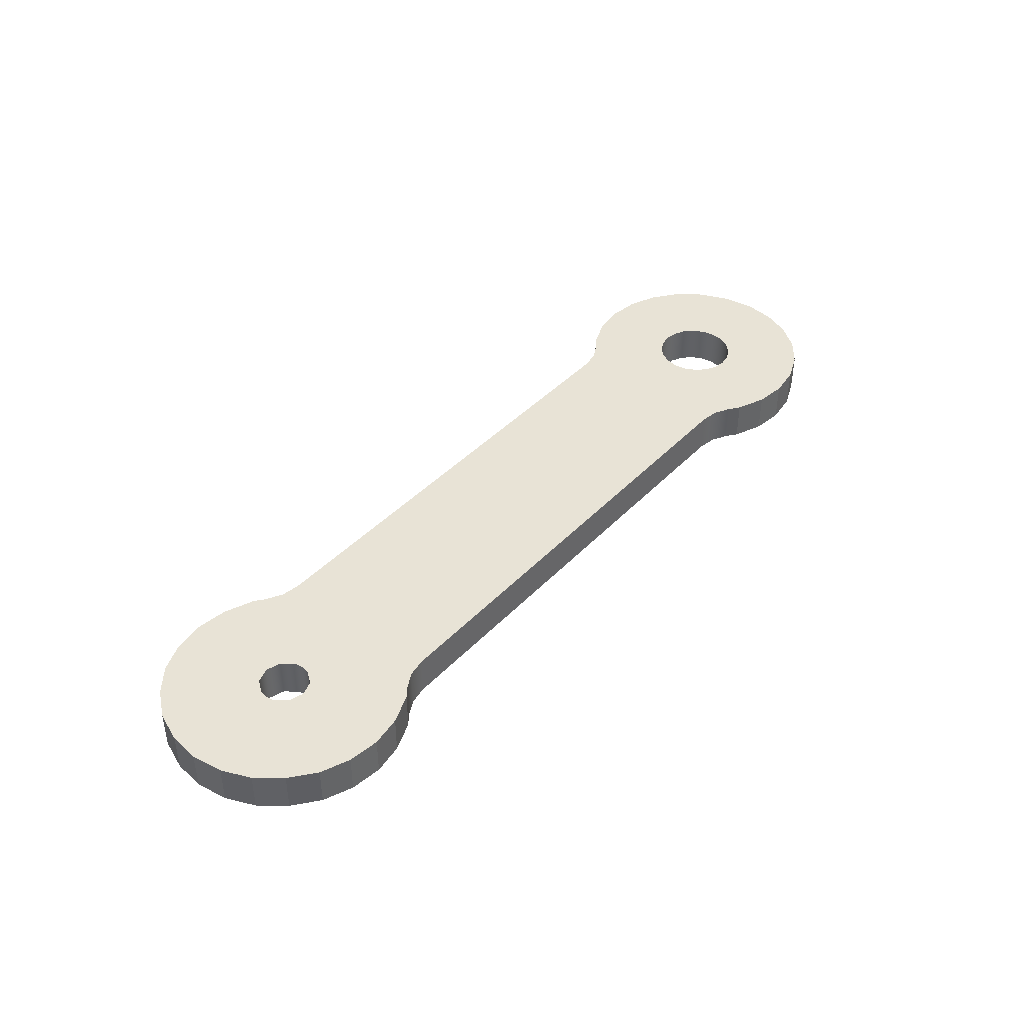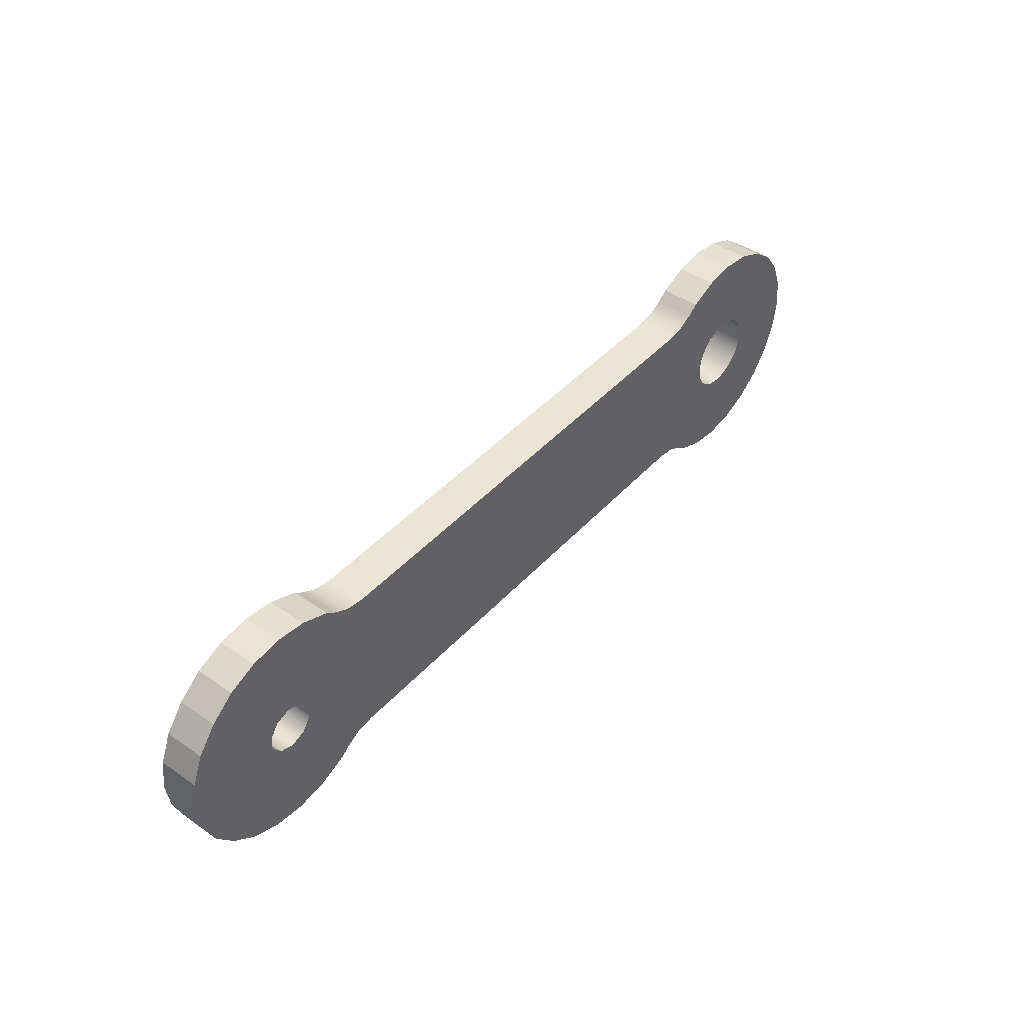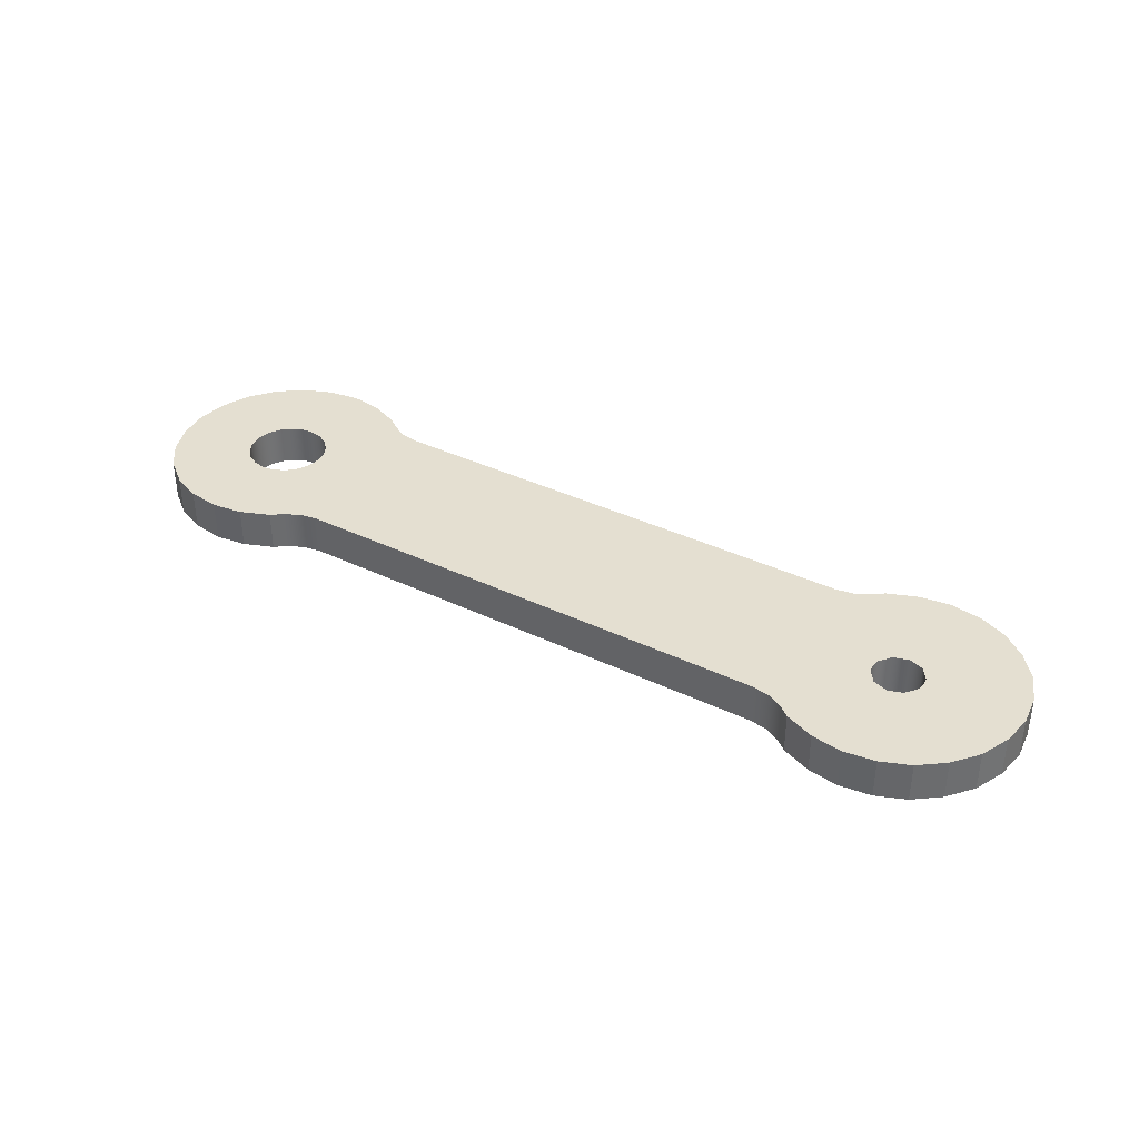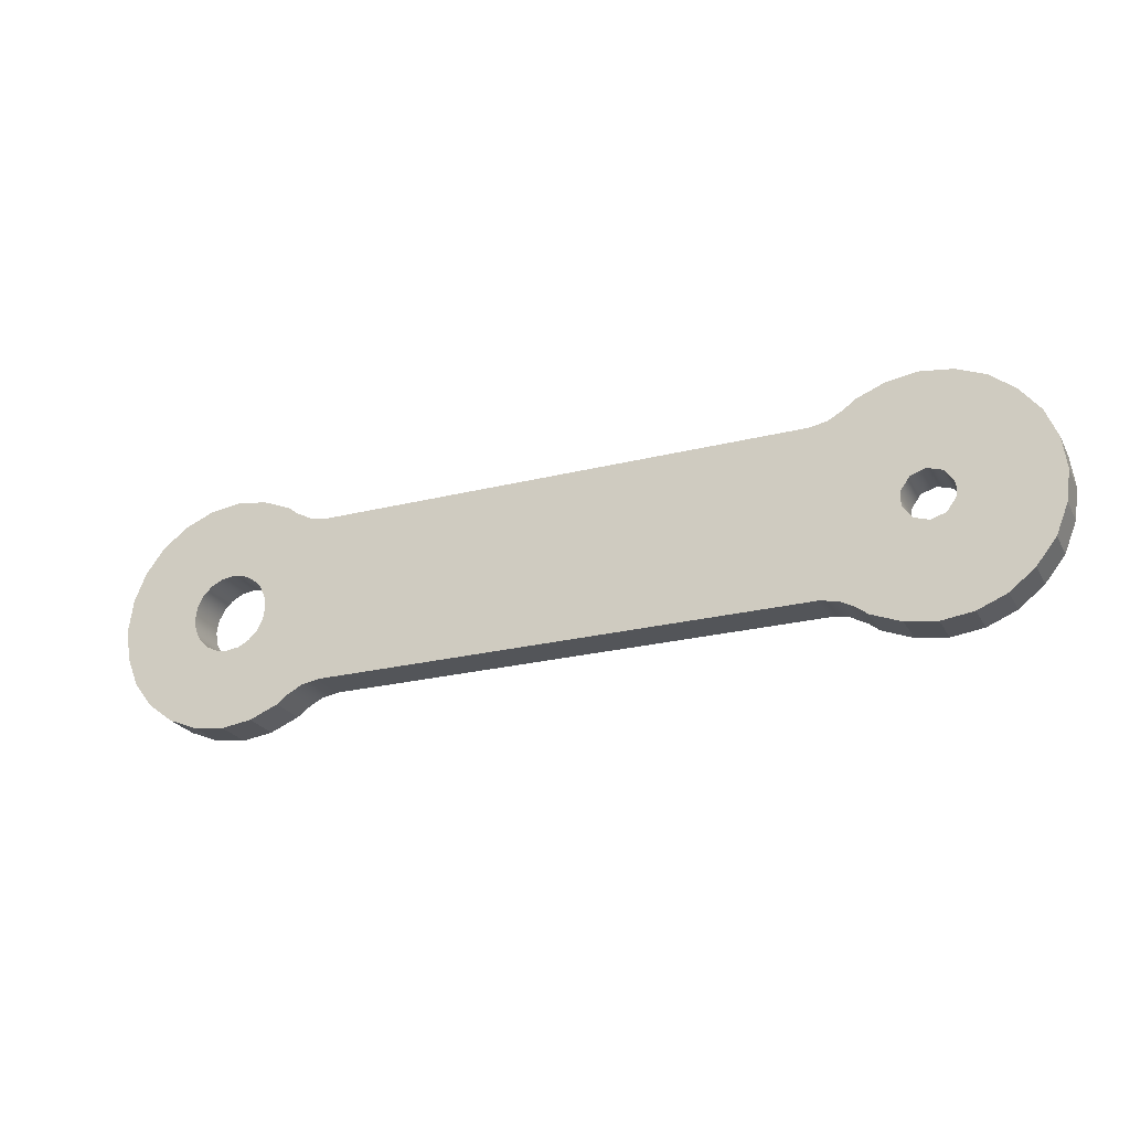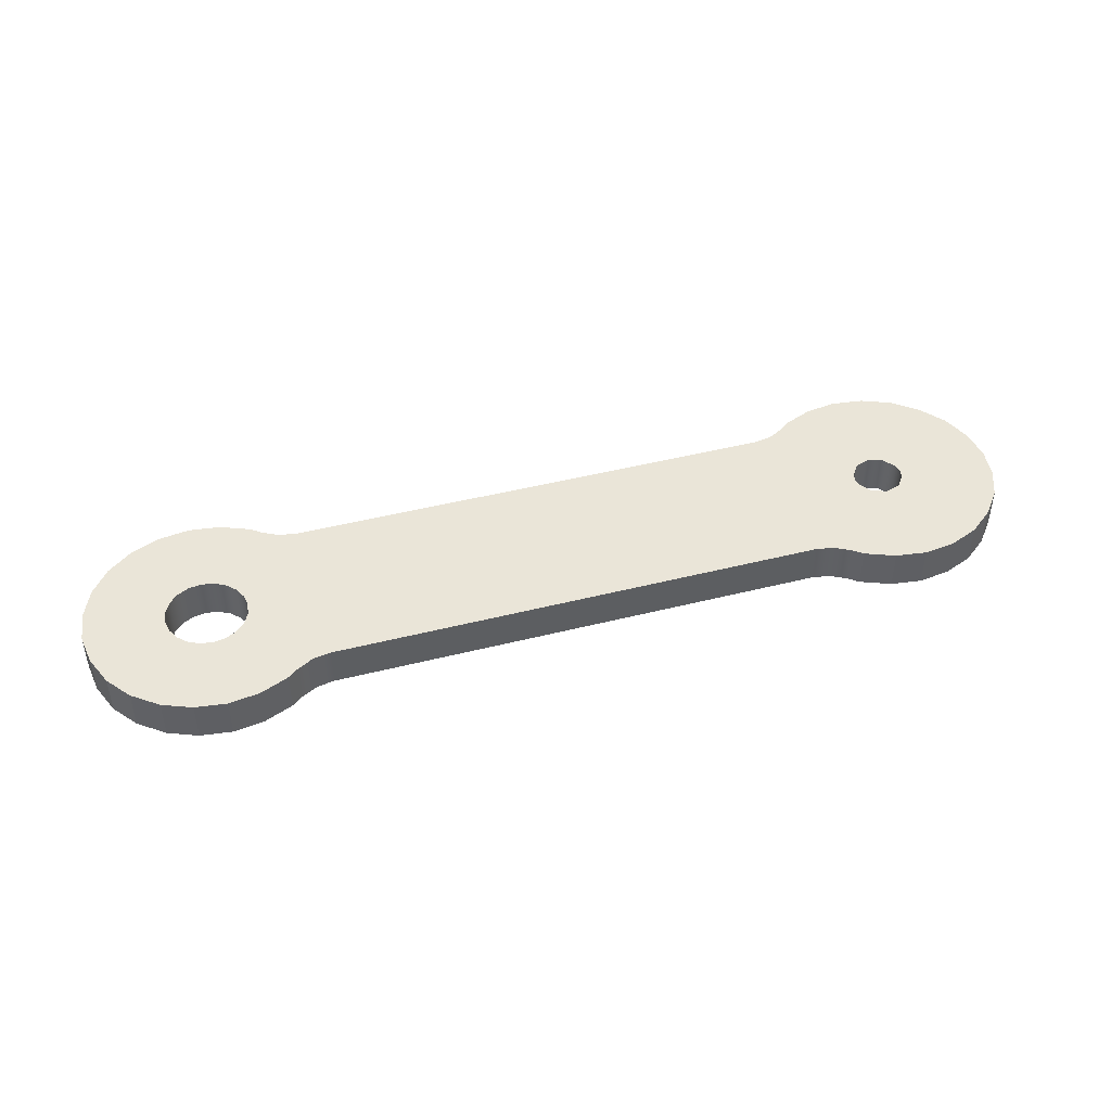
<metadata>
{"format":"obj","ext":"obj","renderer":"f3d","projection":"perspective","resolution":1024,"background":"white","views":[{"elev":41.5,"azim":129.0,"up":"+Z"},{"elev":44.1,"azim":128.9,"up":"+Y"},{"elev":36.8,"azim":31.9,"up":"+Z"},{"elev":-24.1,"azim":22.7,"up":"+Y"},{"elev":44.5,"azim":-16.5,"up":"+Z"}]}
</metadata>
<code>
v  -15.41 -12.33 0
v  -15.41 -12.33 0
v  -15.41 -12.33 0
v  -14.79 -12.43 0
v  -14.79 -12.43 0
v  -14.24 -12.71 0
v  -14.24 -12.71 0
v  -13.79 -13.15 0
v  -13.79 -13.15 0
v  -13.51 -13.71 0
v  -13.51 -13.71 0
v  -13.41 -14.33 0
v  -13.41 -14.33 0
v  -13.5 -14.95 0
v  -13.5 -14.95 0
v  -13.79 -15.5 0
v  -13.79 -15.5 0
v  -14.23 -15.95 0
v  -14.23 -15.95 0
v  -14.79 -16.23 0
v  -14.79 -16.23 0
v  -15.41 -16.33 0
v  -15.41 -16.33 0
v  -15.41 -16.33 0
v  -16.03 -16.23 0
v  -16.03 -16.23 0
v  -16.58 -15.95 0
v  -16.58 -15.95 0
v  -17.03 -15.5 0
v  -17.03 -15.5 0
v  -17.31 -14.95 0
v  -17.31 -14.95 0
v  -17.41 -14.33 0
v  -17.41 -14.33 0
v  -17.31 -13.71 0
v  -17.31 -13.71 0
v  -17.02 -13.15 0
v  -17.02 -13.15 0
v  -16.58 -12.71 0
v  -16.58 -12.71 0
v  -16.02 -12.43 0
v  -16.02 -12.43 0
v  19.59 -13.13 0
v  19.59 -13.13 0
v  19.59 -13.13 0
v  20.33 -13.37 0
v  20.33 -13.37 0
v  20.78 -14 0
v  20.78 -14 0
v  20.84 -14.38 0
v  20.84 -14.38 0
v  20.78 -14.77 0
v  20.78 -14.77 0
v  20.33 -15.39 0
v  20.33 -15.39 0
v  19.59 -15.63 0
v  19.59 -15.63 0
v  19.59 -15.63 0
v  18.86 -15.39 0
v  18.86 -15.39 0
v  18.4 -14.77 0
v  18.4 -14.77 0
v  18.34 -14.38 0
v  18.34 -14.38 0
v  18.4 -14 0
v  18.4 -14 0
v  18.85 -13.37 0
v  18.85 -13.37 0
v  -11.87 -9.53 0
v  -11.87 -9.53 0
v  -11.87 -9.53 0
v  -12.39 -9.132 0
v  -12.39 -9.132 0
v  -12.39 -9.132 0
v  -13.83 -8.539 0
v  -13.83 -8.539 0
v  -13.83 -8.539 0
v  -15.35 -8.327 0
v  -15.35 -8.327 0
v  -15.35 -8.327 0
v  -16.92 -8.539 0
v  -16.92 -8.539 0
v  -16.92 -8.539 0
v  -18.36 -9.132 0
v  -18.36 -9.132 0
v  -18.36 -9.132 0
v  -19.63 -10.1 0
v  -19.63 -10.1 0
v  -19.63 -10.1 0
v  -20.56 -11.33 0
v  -20.56 -11.33 0
v  -20.56 -11.33 0
v  -21.15 -12.77 0
v  -21.15 -12.77 0
v  -21.15 -12.77 0
v  -21.37 -14.34 0
v  -21.37 -14.34 0
v  -21.37 -14.34 0
v  -21.15 -15.86 0
v  -21.15 -15.86 0
v  -21.15 -15.86 0
v  -20.56 -17.34 0
v  -20.56 -17.34 0
v  -20.56 -17.34 0
v  -19.63 -18.57 0
v  -19.63 -18.57 0
v  -19.63 -18.57 0
v  -18.36 -19.55 0
v  -18.36 -19.55 0
v  -18.36 -19.55 0
v  -16.92 -20.14 0
v  -16.92 -20.14 0
v  -16.92 -20.14 0
v  -15.35 -20.35 0
v  -15.35 -20.35 0
v  -15.35 -20.35 0
v  -13.83 -20.14 0
v  -13.83 -20.14 0
v  -13.83 -20.14 0
v  -12.39 -19.55 0
v  -12.39 -19.55 0
v  -12.39 -19.55 0
v  -11.87 -19.15 0
v  -11.87 -19.15 0
v  -11.87 -19.15 0
v  -11.07 -18.72 0
v  -11.07 -18.72 0
v  -10.17 -18.57 0
v  -10.17 -18.57 0
v  -10.17 -18.57 0
v  14.41 -18.57 0
v  14.41 -18.57 0
v  14.41 -18.57 0
v  15.33 -18.73 0
v  15.33 -18.73 0
v  16.14 -19.18 0
v  16.14 -19.18 0
v  16.14 -19.18 0
v  16.61 -19.55 0
v  16.61 -19.55 0
v  16.61 -19.55 0
v  18.09 -20.14 0
v  18.09 -20.14 0
v  18.09 -20.14 0
v  19.61 -20.35 0
v  19.61 -20.35 0
v  19.61 -20.35 0
v  21.18 -20.14 0
v  21.18 -20.14 0
v  21.18 -20.14 0
v  22.62 -19.55 0
v  22.62 -19.55 0
v  22.62 -19.55 0
v  23.85 -18.57 0
v  23.85 -18.57 0
v  23.85 -18.57 0
v  24.82 -17.34 0
v  24.82 -17.34 0
v  24.82 -17.34 0
v  25.41 -15.86 0
v  25.41 -15.86 0
v  25.41 -15.86 0
v  25.63 -14.34 0
v  25.63 -14.34 0
v  25.63 -14.34 0
v  25.41 -12.77 0
v  25.41 -12.77 0
v  25.41 -12.77 0
v  24.82 -11.33 0
v  24.82 -11.33 0
v  24.82 -11.33 0
v  23.85 -10.1 0
v  23.85 -10.1 0
v  23.85 -10.1 0
v  22.62 -9.132 0
v  22.62 -9.132 0
v  22.62 -9.132 0
v  21.18 -8.539 0
v  21.18 -8.539 0
v  21.18 -8.539 0
v  19.61 -8.327 0
v  19.61 -8.327 0
v  19.61 -8.327 0
v  18.09 -8.539 0
v  18.09 -8.539 0
v  18.09 -8.539 0
v  16.61 -9.132 0
v  16.61 -9.132 0
v  16.61 -9.132 0
v  16.14 -9.502 0
v  16.14 -9.502 0
v  16.14 -9.502 0
v  15.33 -9.949 0
v  15.33 -9.949 0
v  14.41 -10.1 0
v  14.41 -10.1 0
v  14.41 -10.1 0
v  -10.17 -10.1 0
v  -10.17 -10.1 0
v  -10.17 -10.1 0
v  -11.07 -9.957 0
v  -11.07 -9.957 0
v  -15.41 -12.33 2
v  -15.41 -12.33 2
v  -15.41 -12.33 2
v  -16.02 -12.43 2
v  -16.02 -12.43 2
v  -16.58 -12.71 2
v  -16.58 -12.71 2
v  -17.02 -13.15 2
v  -17.02 -13.15 2
v  -17.31 -13.71 2
v  -17.31 -13.71 2
v  -17.41 -14.33 2
v  -17.41 -14.33 2
v  -17.31 -14.95 2
v  -17.31 -14.95 2
v  -17.03 -15.5 2
v  -17.03 -15.5 2
v  -16.58 -15.95 2
v  -16.58 -15.95 2
v  -16.03 -16.23 2
v  -16.03 -16.23 2
v  -15.41 -16.33 2
v  -15.41 -16.33 2
v  -15.41 -16.33 2
v  -14.79 -16.23 2
v  -14.79 -16.23 2
v  -14.23 -15.95 2
v  -14.23 -15.95 2
v  -13.79 -15.5 2
v  -13.79 -15.5 2
v  -13.5 -14.95 2
v  -13.5 -14.95 2
v  -13.41 -14.33 2
v  -13.41 -14.33 2
v  -13.51 -13.71 2
v  -13.51 -13.71 2
v  -13.79 -13.15 2
v  -13.79 -13.15 2
v  -14.24 -12.71 2
v  -14.24 -12.71 2
v  -14.79 -12.43 2
v  -14.79 -12.43 2
v  19.59 -13.13 2
v  19.59 -13.13 2
v  19.59 -13.13 2
v  18.85 -13.37 2
v  18.85 -13.37 2
v  18.4 -14 2
v  18.4 -14 2
v  18.34 -14.38 2
v  18.34 -14.38 2
v  18.4 -14.77 2
v  18.4 -14.77 2
v  18.86 -15.39 2
v  18.86 -15.39 2
v  19.59 -15.63 2
v  19.59 -15.63 2
v  19.59 -15.63 2
v  20.33 -15.39 2
v  20.33 -15.39 2
v  20.78 -14.77 2
v  20.78 -14.77 2
v  20.84 -14.38 2
v  20.84 -14.38 2
v  20.78 -14 2
v  20.78 -14 2
v  20.33 -13.37 2
v  20.33 -13.37 2
v  -11.87 -9.53 2
v  -11.87 -9.53 2
v  -11.87 -9.53 2
v  -11.07 -9.957 2
v  -11.07 -9.957 2
v  -10.17 -10.1 2
v  -10.17 -10.1 2
v  -10.17 -10.1 2
v  14.41 -10.1 2
v  14.41 -10.1 2
v  14.41 -10.1 2
v  15.33 -9.949 2
v  15.33 -9.949 2
v  16.14 -9.502 2
v  16.14 -9.502 2
v  16.14 -9.502 2
v  16.61 -9.132 2
v  16.61 -9.132 2
v  16.61 -9.132 2
v  18.09 -8.539 2
v  18.09 -8.539 2
v  18.09 -8.539 2
v  19.61 -8.327 2
v  19.61 -8.327 2
v  19.61 -8.327 2
v  21.18 -8.539 2
v  21.18 -8.539 2
v  21.18 -8.539 2
v  22.62 -9.132 2
v  22.62 -9.132 2
v  22.62 -9.132 2
v  23.85 -10.1 2
v  23.85 -10.1 2
v  23.85 -10.1 2
v  24.82 -11.33 2
v  24.82 -11.33 2
v  24.82 -11.33 2
v  25.41 -12.77 2
v  25.41 -12.77 2
v  25.41 -12.77 2
v  25.63 -14.34 2
v  25.63 -14.34 2
v  25.63 -14.34 2
v  25.41 -15.86 2
v  25.41 -15.86 2
v  25.41 -15.86 2
v  24.82 -17.34 2
v  24.82 -17.34 2
v  24.82 -17.34 2
v  23.85 -18.57 2
v  23.85 -18.57 2
v  23.85 -18.57 2
v  22.62 -19.55 2
v  22.62 -19.55 2
v  22.62 -19.55 2
v  21.18 -20.14 2
v  21.18 -20.14 2
v  21.18 -20.14 2
v  19.61 -20.35 2
v  19.61 -20.35 2
v  19.61 -20.35 2
v  18.09 -20.14 2
v  18.09 -20.14 2
v  18.09 -20.14 2
v  16.61 -19.55 2
v  16.61 -19.55 2
v  16.61 -19.55 2
v  16.14 -19.18 2
v  16.14 -19.18 2
v  16.14 -19.18 2
v  15.33 -18.73 2
v  15.33 -18.73 2
v  14.41 -18.57 2
v  14.41 -18.57 2
v  14.41 -18.57 2
v  -10.17 -18.57 2
v  -10.17 -18.57 2
v  -10.17 -18.57 2
v  -11.07 -18.72 2
v  -11.07 -18.72 2
v  -11.87 -19.15 2
v  -11.87 -19.15 2
v  -11.87 -19.15 2
v  -12.39 -19.55 2
v  -12.39 -19.55 2
v  -12.39 -19.55 2
v  -13.83 -20.14 2
v  -13.83 -20.14 2
v  -13.83 -20.14 2
v  -15.35 -20.35 2
v  -15.35 -20.35 2
v  -15.35 -20.35 2
v  -16.92 -20.14 2
v  -16.92 -20.14 2
v  -16.92 -20.14 2
v  -18.36 -19.55 2
v  -18.36 -19.55 2
v  -18.36 -19.55 2
v  -19.63 -18.57 2
v  -19.63 -18.57 2
v  -19.63 -18.57 2
v  -20.56 -17.34 2
v  -20.56 -17.34 2
v  -20.56 -17.34 2
v  -21.15 -15.86 2
v  -21.15 -15.86 2
v  -21.15 -15.86 2
v  -21.37 -14.34 2
v  -21.37 -14.34 2
v  -21.37 -14.34 2
v  -21.15 -12.77 2
v  -21.15 -12.77 2
v  -21.15 -12.77 2
v  -20.56 -11.33 2
v  -20.56 -11.33 2
v  -20.56 -11.33 2
v  -19.63 -10.1 2
v  -19.63 -10.1 2
v  -19.63 -10.1 2
v  -18.36 -9.132 2
v  -18.36 -9.132 2
v  -18.36 -9.132 2
v  -16.92 -8.539 2
v  -16.92 -8.539 2
v  -16.92 -8.539 2
v  -15.35 -8.327 2
v  -15.35 -8.327 2
v  -15.35 -8.327 2
v  -13.83 -8.539 2
v  -13.83 -8.539 2
v  -13.83 -8.539 2
v  -12.39 -9.132 2
v  -12.39 -9.132 2
v  -12.39 -9.132 2
g 0
g 1
f 78 4 1
f 204 2 5
f 78 1 41
f 207 42 3
f 207 3 205
f 75 6 4
f 244 5 7
f 78 75 4
f 244 204 5
f 75 8 6
f 242 7 9
f 244 7 242
f 72 10 8
f 240 9 11
f 75 72 8
f 242 9 240
f 72 12 10
f 238 11 13
f 240 11 238
f 117 14 12
f 236 13 15
f 117 12 72
f 238 13 236
f 117 16 14
f 234 15 17
f 236 15 234
f 117 18 16
f 232 17 19
f 234 17 232
f 114 20 18
f 230 19 21
f 117 114 18
f 232 19 230
f 114 22 20
f 228 21 23
f 230 21 228
f 111 25 22
f 226 24 26
f 114 111 22
f 228 23 225
f 111 27 25
f 223 26 28
f 226 26 223
f 111 29 27
f 221 28 30
f 223 28 221
f 108 31 29
f 219 30 32
f 111 108 29
f 221 30 219
f 108 33 31
f 217 32 34
f 219 32 217
f 81 35 33
f 215 34 36
f 108 81 33
f 217 34 215
f 81 37 35
f 213 36 38
f 215 36 213
f 81 39 37
f 211 38 40
f 213 38 211
f 78 41 39
f 209 40 42
f 81 78 39
f 211 40 209
f 209 42 207
f 181 46 43
f 246 44 47
f 181 43 67
f 249 68 45
f 249 45 247
f 178 48 46
f 270 47 49
f 181 178 46
f 270 246 47
f 178 50 48
f 268 49 51
f 270 49 268
f 148 52 50
f 266 51 53
f 178 148 50
f 268 51 266
f 145 54 52
f 264 53 55
f 148 145 52
f 266 53 264
f 145 56 54
f 262 55 57
f 264 55 262
f 142 59 56
f 260 58 60
f 145 142 56
f 262 57 259
f 142 61 59
f 257 60 62
f 260 60 257
f 142 63 61
f 255 62 64
f 257 62 255
f 184 65 63
f 253 64 66
f 184 63 142
f 255 64 253
f 181 67 65
f 251 66 68
f 184 181 65
f 253 66 251
f 251 68 249
f 120 72 69
f 403 70 73
f 123 120 69
f 201 123 69
f 275 202 71
f 275 71 273
f 403 272 70
f 400 74 76
f 120 117 72
f 404 74 400
f 397 77 79
f 401 77 397
f 394 80 82
f 398 80 394
f 108 84 81
f 391 83 85
f 395 83 391
f 105 87 84
f 388 86 88
f 108 105 84
f 392 86 388
f 102 90 87
f 385 89 91
f 105 102 87
f 389 89 385
f 99 93 90
f 382 92 94
f 102 99 90
f 386 92 382
f 99 96 93
f 379 95 97
f 383 95 379
f 376 98 100
f 380 98 376
f 373 101 103
f 377 101 373
f 370 104 106
f 374 104 370
f 367 107 109
f 371 107 367
f 364 110 112
f 368 110 364
f 361 113 115
f 365 113 361
f 358 116 118
f 362 116 358
f 355 119 121
f 359 119 355
f 352 122 124
f 356 122 352
f 201 126 123
f 353 125 127
f 198 128 126
f 350 127 129
f 201 198 126
f 353 127 350
f 195 131 128
f 348 130 132
f 198 195 128
f 350 129 347
f 195 134 131
f 345 133 135
f 348 132 344
f 190 136 134
f 342 135 137
f 193 190 134
f 195 193 134
f 345 135 342
f 187 139 136
f 336 138 140
f 190 187 136
f 340 138 336
f 342 137 339
f 184 142 139
f 333 141 143
f 187 184 139
f 337 141 333
f 330 144 146
f 334 144 330
f 327 147 149
f 331 147 327
f 175 151 148
f 324 150 152
f 178 175 148
f 328 150 324
f 172 154 151
f 321 153 155
f 175 172 151
f 325 153 321
f 169 157 154
f 318 156 158
f 172 169 154
f 322 156 318
f 166 160 157
f 315 159 161
f 169 166 157
f 319 159 315
f 166 163 160
f 312 162 164
f 316 162 312
f 309 165 167
f 313 165 309
f 306 168 170
f 310 168 306
f 303 171 173
f 307 171 303
f 300 174 176
f 304 174 300
f 297 177 179
f 301 177 297
f 294 180 182
f 298 180 294
f 291 183 185
f 295 183 291
f 288 186 188
f 292 186 288
f 285 189 191
f 289 189 285
f 286 192 194
f 283 194 196
f 286 194 283
f 281 197 199
f 283 196 280
f 278 200 202
f 281 199 277
f 278 202 275
f 393 206 203
f 396 203 243
f 396 393 203
f 393 208 206
f 393 210 208
f 390 212 210
f 393 390 210
f 390 214 212
f 363 216 214
f 390 363 214
f 363 218 216
f 363 220 218
f 360 222 220
f 363 360 220
f 360 224 222
f 360 227 224
f 357 229 227
f 360 357 227
f 357 231 229
f 354 233 231
f 357 354 231
f 354 235 233
f 399 237 235
f 399 235 354
f 399 239 237
f 399 241 239
f 396 243 241
f 399 396 241
f 290 248 245
f 293 245 269
f 293 290 245
f 290 250 248
f 290 252 250
f 332 254 252
f 332 252 290
f 329 256 254
f 332 329 254
f 329 258 256
f 329 261 258
f 326 263 261
f 329 326 261
f 326 265 263
f 296 267 265
f 326 296 265
f 293 269 267
f 296 293 267
f 349 274 271
f 351 349 271
f 402 351 271
f 349 276 274
f 343 279 276
f 346 343 276
f 349 346 276
f 341 282 279
f 343 341 279
f 338 284 282
f 341 338 282
f 335 287 284
f 338 335 284
f 332 290 287
f 335 332 287
f 323 299 296
f 326 323 296
f 320 302 299
f 323 320 299
f 317 305 302
f 320 317 302
f 314 308 305
f 317 314 305
f 314 311 308
f 402 354 351
f 402 399 354
f 390 366 363
f 387 369 366
f 390 387 366
f 384 372 369
f 387 384 369
f 381 375 372
f 384 381 372
f 381 378 375

</code>
